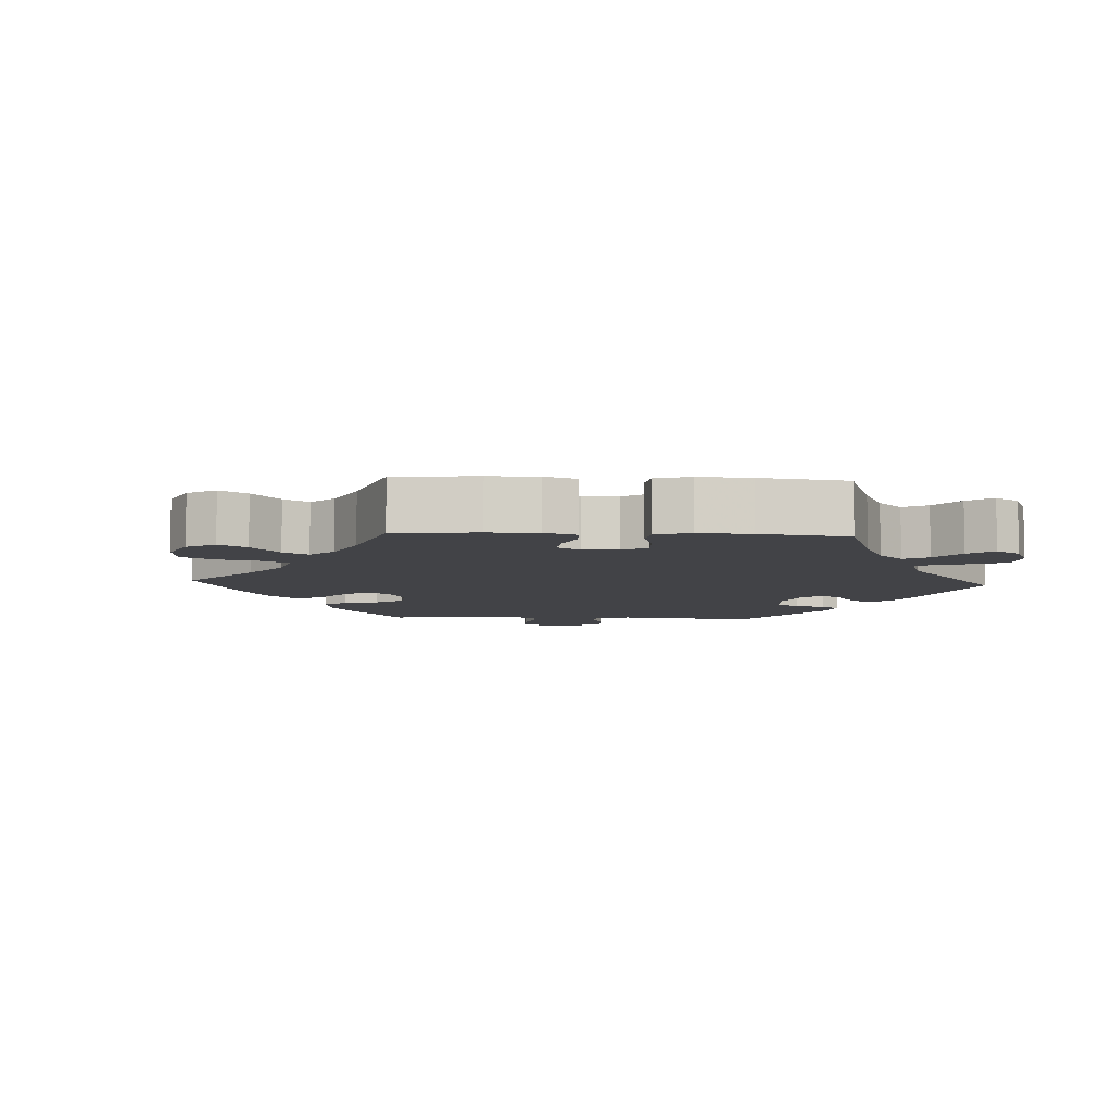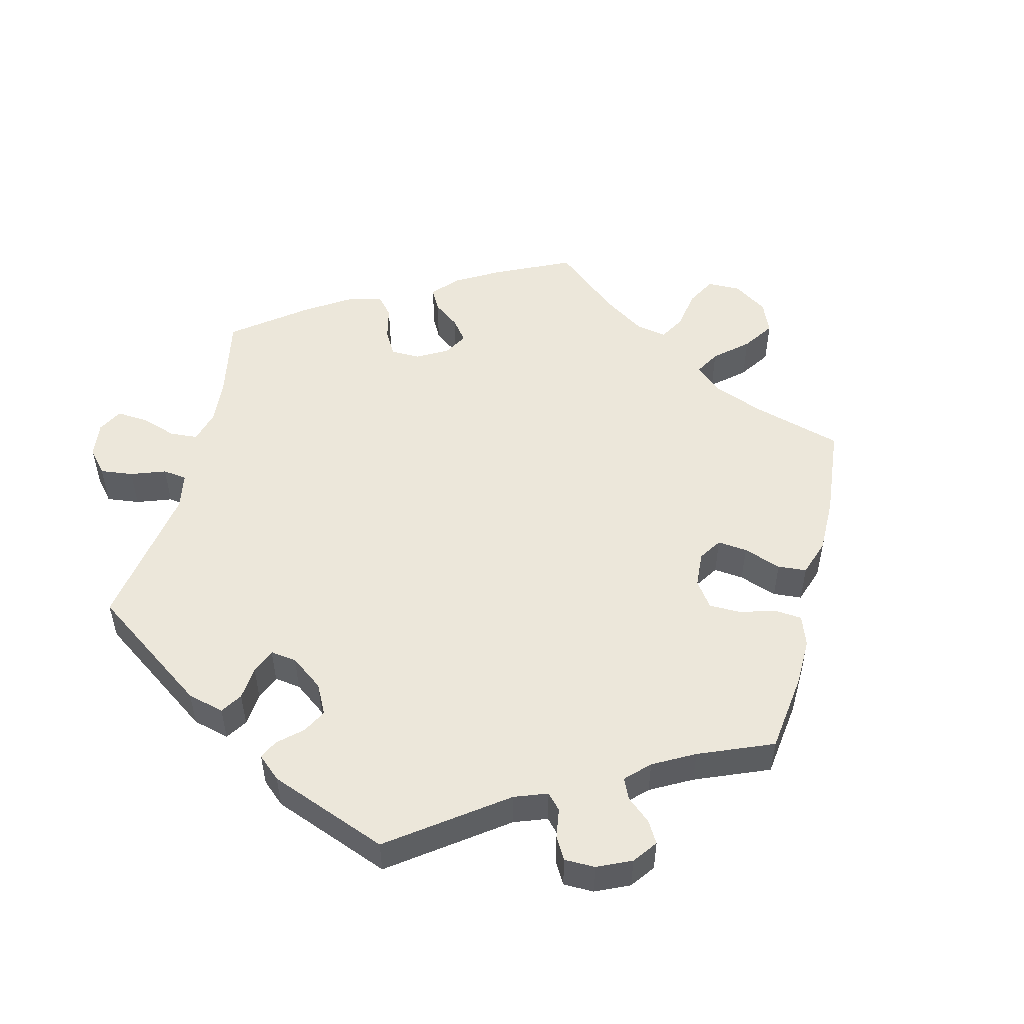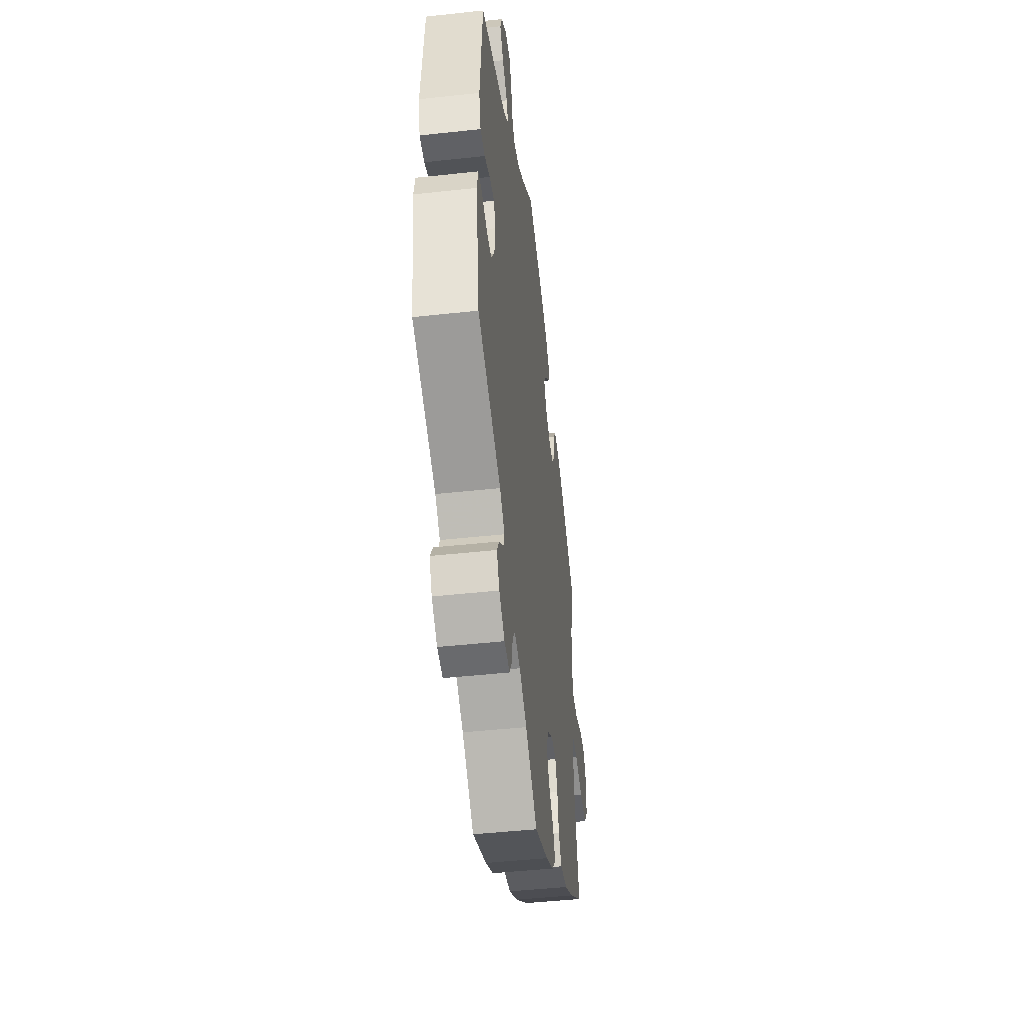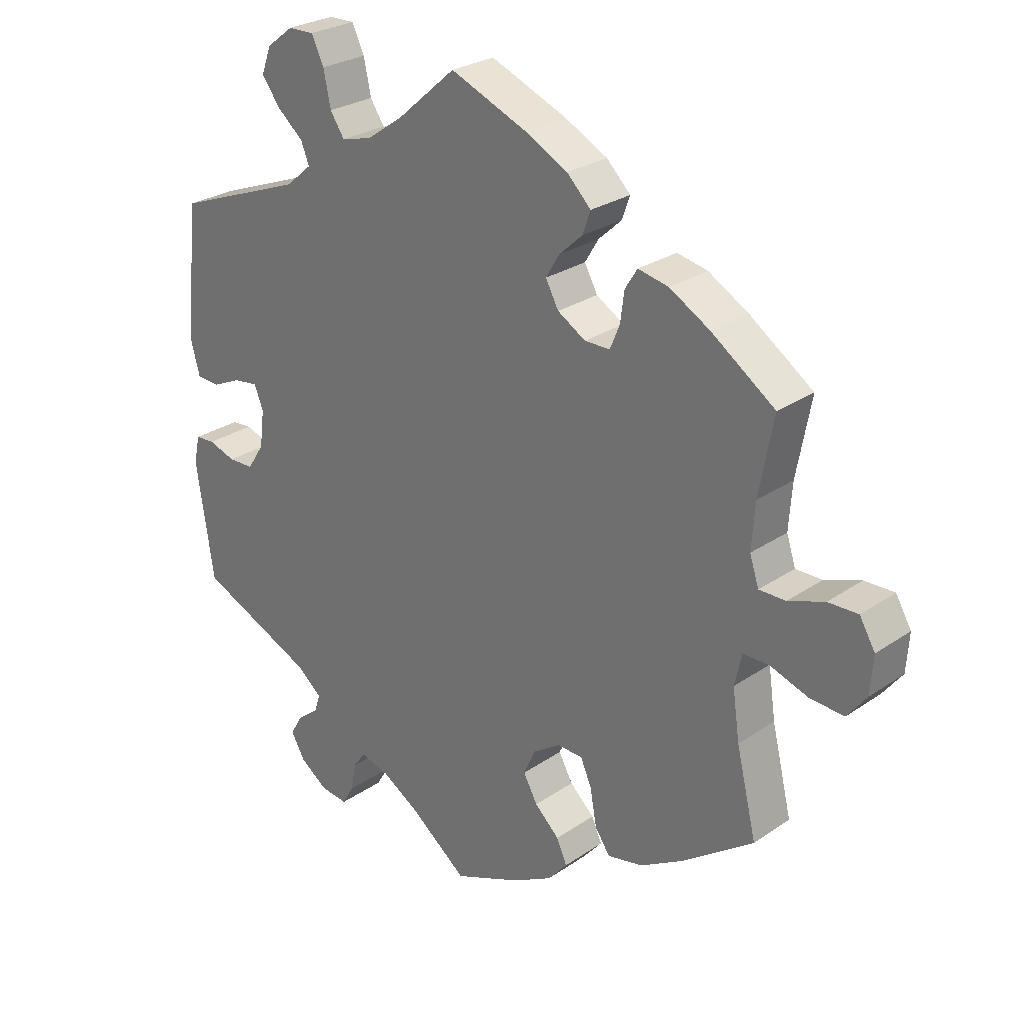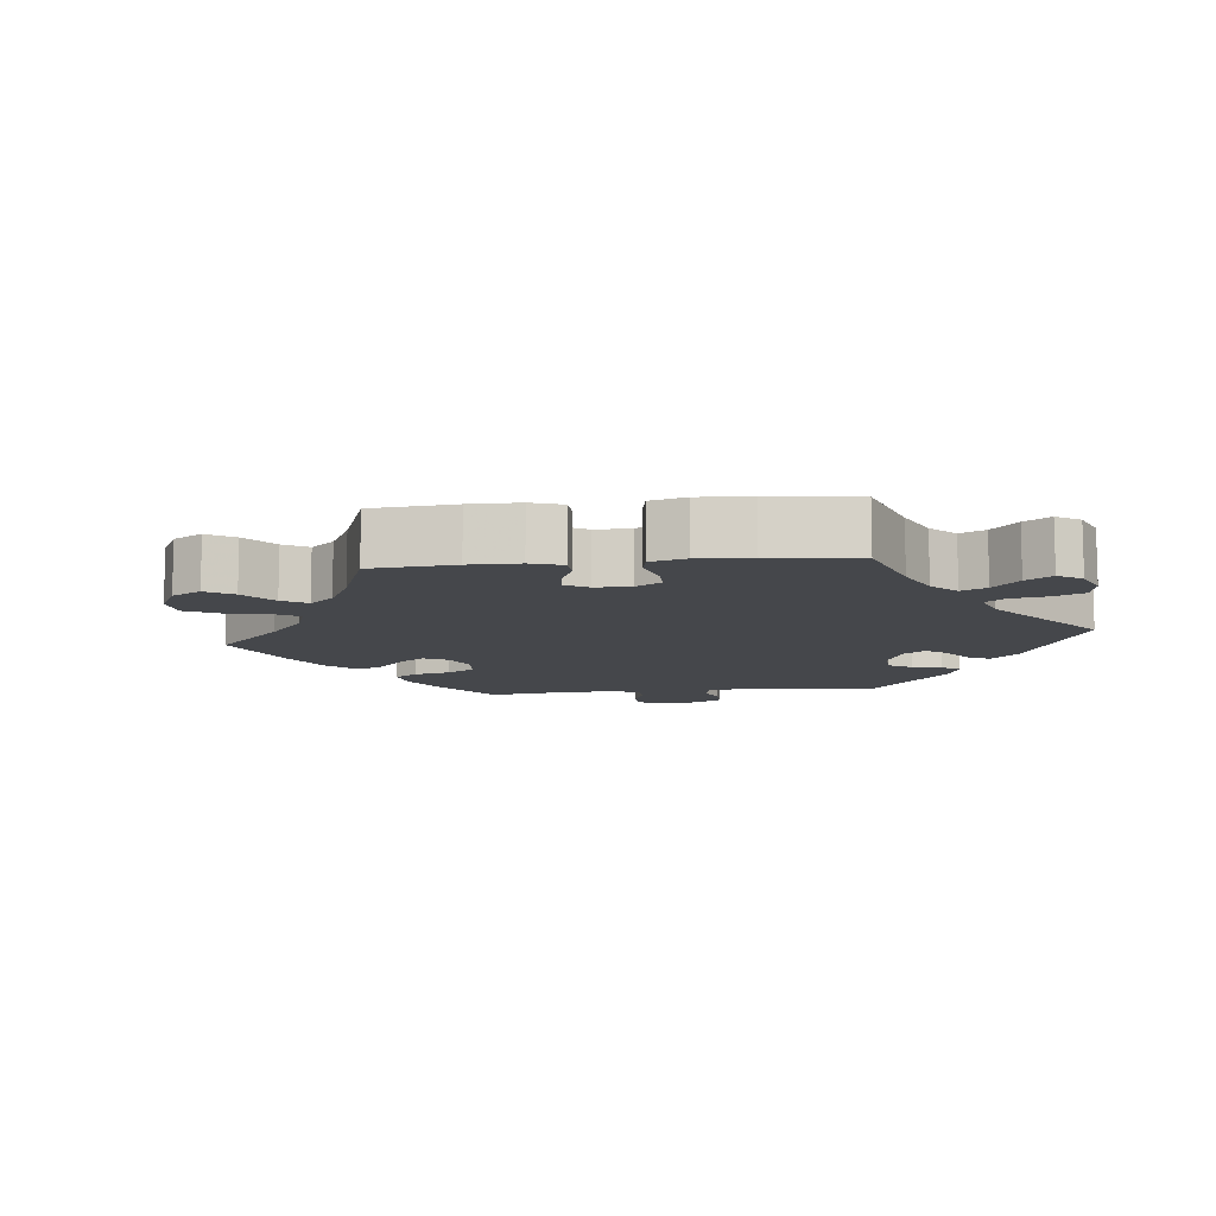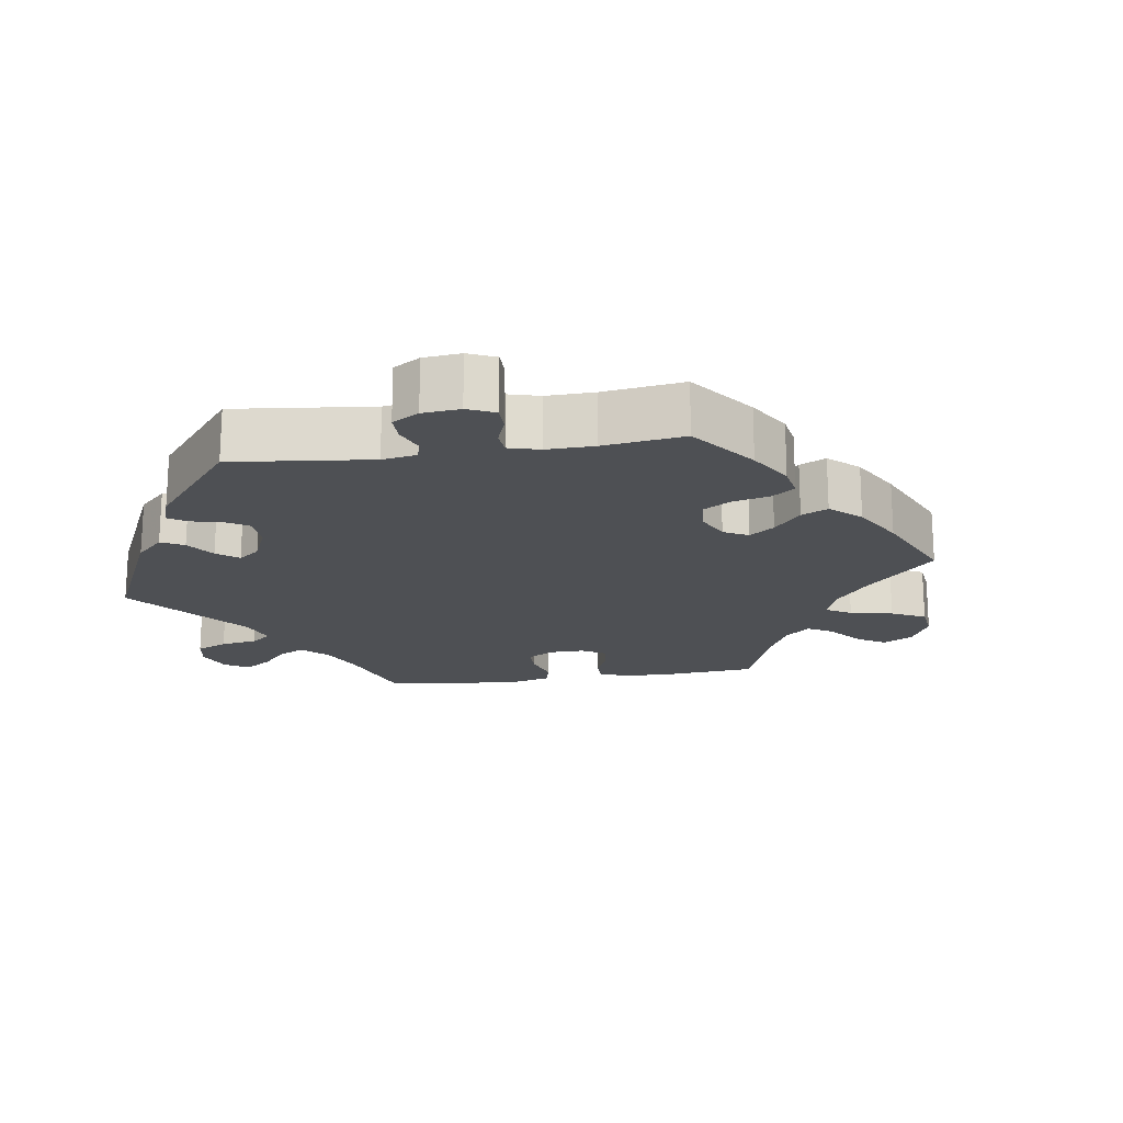
<metadata>
{"format":"obj","ext":"obj","renderer":"f3d","projection":"perspective","resolution":1024,"background":"white","views":[{"elev":-7.5,"azim":-33.1,"up":"+Y"},{"elev":51.6,"azim":133.7,"up":"+Y"},{"elev":-46.5,"azim":97.1,"up":"+Z"},{"elev":26.7,"azim":-136.9,"up":"+Z"},{"elev":-10.3,"azim":-24.0,"up":"+Y"},{"elev":-18.9,"azim":158.3,"up":"+Y"}]}
</metadata>
<code>
v -0.47 0.07 -0.16
v -0.459 0.07 -0.084
v -0.47 0.07 -0.035
v -0.51 0.07 -0.035
v -0.568 0.07 -0.055
v -0.621 0.07 -0.059
v -0.651 0.07 -0.02
v -0.655 0.07 0.038
v -0.631 0.07 0.079
v -0.585 0.07 0.078
v -0.529 0.07 0.058
v -0.488 0.07 0.058
v -0.474 0.07 0.101
v -0.479 0.07 0.171
v -0.501 0.07 0.289
v -0.403 0.07 0.358
v -0.341 0.07 0.394
v -0.294 0.07 0.404
v -0.275 0.07 0.374
v -0.269 0.07 0.328
v -0.254 0.07 0.292
v -0.215 0.07 0.292
v -0.172 0.07 0.318
v -0.152 0.07 0.355
v -0.173 0.07 0.39
v -0.209 0.07 0.423
v -0.221 0.07 0.457
v -0.184 0.07 0.494
v -0.117 0.07 0.529
v 0 0.07 0.578
v 0.09 0.07 0.5
v 0.146 0.07 0.461
v 0.193 0.07 0.449
v 0.215 0.07 0.482
v 0.226 0.07 0.535
v 0.245 0.07 0.575
v 0.285 0.07 0.574
v 0.326 0.07 0.543
v 0.341 0.07 0.502
v 0.313 0.07 0.464
v 0.273 0.07 0.43
v 0.26 0.07 0.398
v 0.3 0.07 0.364
v 0.5 0.07 0.289
v 0.52 0.07 0.083
v 0.506 0.07 0.031
v 0.47 0.07 0.029
v 0.426 0.07 0.049
v 0.388 0.07 0.054
v 0.374 0.07 0.019
v 0.381 0.07 -0.038
v 0.407 0.07 -0.078
v 0.446 0.07 -0.079
v 0.488 0.07 -0.065
v 0.518 0.07 -0.067
v 0.527 0.07 -0.11
v 0.5 0.07 -0.289
v 0.32 0.07 -0.369
v 0.282 0.07 -0.401
v 0.291 0.07 -0.429
v 0.324 0.07 -0.455
v 0.343 0.07 -0.487
v 0.322 0.07 -0.525
v 0.279 0.07 -0.556
v 0.237 0.07 -0.561
v 0.219 0.07 -0.53
v 0.211 0.07 -0.487
v 0.192 0.07 -0.461
v 0.148 0.07 -0.473
v 0.091 0.07 -0.508
v 0.001 0.07 -0.578
v -0.104 0.07 -0.535
v -0.165 0.07 -0.502
v -0.195 0.07 -0.467
v -0.179 0.07 -0.431
v -0.141 0.07 -0.395
v -0.119 0.07 -0.355
v -0.138 0.07 -0.314
v -0.18 0.07 -0.286
v -0.219 0.07 -0.288
v -0.236 0.07 -0.327
v -0.246 0.07 -0.383
v -0.269 0.07 -0.417
v -0.324 0.07 -0.406
v -0.393 0.07 -0.366
v -0.501 0.07 -0.289
v -0.47 0 -0.16
v -0.459 0 -0.084
v -0.47 0 -0.035
v -0.51 0 -0.035
v -0.568 0 -0.055
v -0.621 0 -0.059
v -0.651 0 -0.02
v -0.655 0 0.038
v -0.631 0 0.079
v -0.585 0 0.078
v -0.529 0 0.058
v -0.488 0 0.058
v -0.474 0 0.101
v -0.479 0 0.171
v -0.501 0 0.289
v -0.403 0 0.358
v -0.341 0 0.394
v -0.294 0 0.404
v -0.275 0 0.374
v -0.269 0 0.328
v -0.254 0 0.292
v -0.215 0 0.292
v -0.172 0 0.318
v -0.152 0 0.355
v -0.173 0 0.39
v -0.209 0 0.423
v -0.221 0 0.457
v -0.184 0 0.494
v -0.117 0 0.529
v 0 0 0.578
v 0.09 0 0.5
v 0.146 0 0.461
v 0.193 0 0.449
v 0.215 0 0.482
v 0.226 0 0.535
v 0.245 0 0.575
v 0.285 0 0.574
v 0.326 0 0.543
v 0.341 0 0.502
v 0.313 0 0.464
v 0.273 0 0.43
v 0.26 0 0.398
v 0.3 0 0.364
v 0.5 0 0.289
v 0.52 0 0.083
v 0.506 0 0.031
v 0.47 0 0.029
v 0.426 0 0.049
v 0.388 0 0.054
v 0.374 0 0.019
v 0.381 0 -0.038
v 0.407 0 -0.078
v 0.446 0 -0.079
v 0.488 0 -0.065
v 0.518 0 -0.067
v 0.527 0 -0.11
v 0.5 0 -0.289
v 0.32 0 -0.369
v 0.282 0 -0.401
v 0.291 0 -0.429
v 0.324 0 -0.455
v 0.343 0 -0.487
v 0.322 0 -0.525
v 0.279 0 -0.556
v 0.237 0 -0.561
v 0.219 0 -0.53
v 0.211 0 -0.487
v 0.192 0 -0.461
v 0.148 0 -0.473
v 0.091 0 -0.508
v 0.001 0 -0.578
v -0.104 0 -0.535
v -0.165 0 -0.502
v -0.195 0 -0.467
v -0.179 0 -0.431
v -0.141 0 -0.395
v -0.119 0 -0.355
v -0.138 0 -0.314
v -0.18 0 -0.286
v -0.219 0 -0.288
v -0.236 0 -0.327
v -0.246 0 -0.383
v -0.269 0 -0.417
v -0.324 0 -0.406
v -0.393 0 -0.366
v -0.501 0 -0.289
f 85 86 1
f 84 85 1 2
f 81 82 83 84
f 80 81 84 2
f 79 80 2 3
f 78 79 3
f 73 74 75 76
f 73 76 77
f 70 71 72 73
f 69 70 73 77
f 68 69 77 78
f 64 65 66 67
f 64 67 68
f 63 64 68
f 60 61 62 63
f 60 63 68
f 59 60 68 78
f 55 56 57 58
f 53 54 55 58
f 52 53 58 59
f 51 52 59 78
f 45 46 47 48
f 43 44 45 48
f 42 43 48 49
f 38 39 40 41
f 36 37 38 41
f 34 35 36 41
f 33 34 41 42
f 32 33 42 49
f 28 29 30 31
f 25 26 27 28
f 24 25 28 31
f 23 24 31 32
f 17 18 19 20
f 17 20 21
f 14 15 16 17
f 13 14 17 21
f 12 13 21 22
f 8 9 10 11
f 8 11 12
f 7 8 12
f 4 5 6 7
f 3 4 7 12
f 50 51 78 3
f 23 32 49 50
f 22 23 50
f 3 12 22 50
f 87 172 171
f 88 87 171 170
f 170 169 168 167
f 88 170 167 166
f 89 88 166 165
f 89 165 164
f 162 161 160 159
f 163 162 159
f 159 158 157 156
f 163 159 156 155
f 164 163 155 154
f 153 152 151 150
f 154 153 150
f 154 150 149
f 149 148 147 146
f 154 149 146
f 164 154 146 145
f 144 143 142 141
f 144 141 140 139
f 145 144 139 138
f 164 145 138 137
f 134 133 132 131
f 134 131 130 129
f 135 134 129 128
f 127 126 125 124
f 127 124 123 122
f 127 122 121 120
f 128 127 120 119
f 135 128 119 118
f 117 116 115 114
f 114 113 112 111
f 117 114 111 110
f 118 117 110 109
f 106 105 104 103
f 107 106 103
f 103 102 101 100
f 107 103 100 99
f 108 107 99 98
f 97 96 95 94
f 98 97 94
f 98 94 93
f 93 92 91 90
f 98 93 90 89
f 89 164 137 136
f 136 135 118 109
f 136 109 108
f 136 108 98 89
f 1 87 88 2
f 2 88 89 3
f 3 89 90 4
f 4 90 91 5
f 5 91 92 6
f 6 92 93 7
f 7 93 94 8
f 8 94 95 9
f 9 95 96 10
f 10 96 97 11
f 11 97 98 12
f 12 98 99 13
f 13 99 100 14
f 14 100 101 15
f 15 101 102 16
f 16 102 103 17
f 17 103 104 18
f 18 104 105 19
f 19 105 106 20
f 20 106 107 21
f 21 107 108 22
f 22 108 109 23
f 23 109 110 24
f 24 110 111 25
f 25 111 112 26
f 26 112 113 27
f 27 113 114 28
f 28 114 115 29
f 29 115 116 30
f 30 116 117 31
f 31 117 118 32
f 32 118 119 33
f 33 119 120 34
f 34 120 121 35
f 35 121 122 36
f 36 122 123 37
f 37 123 124 38
f 38 124 125 39
f 39 125 126 40
f 40 126 127 41
f 41 127 128 42
f 42 128 129 43
f 43 129 130 44
f 44 130 131 45
f 45 131 132 46
f 46 132 133 47
f 47 133 134 48
f 48 134 135 49
f 49 135 136 50
f 50 136 137 51
f 51 137 138 52
f 52 138 139 53
f 53 139 140 54
f 54 140 141 55
f 55 141 142 56
f 56 142 143 57
f 57 143 144 58
f 58 144 145 59
f 59 145 146 60
f 60 146 147 61
f 61 147 148 62
f 62 148 149 63
f 63 149 150 64
f 64 150 151 65
f 65 151 152 66
f 66 152 153 67
f 67 153 154 68
f 68 154 155 69
f 69 155 156 70
f 70 156 157 71
f 71 157 158 72
f 72 158 159 73
f 73 159 160 74
f 74 160 161 75
f 75 161 162 76
f 76 162 163 77
f 77 163 164 78
f 78 164 165 79
f 79 165 166 80
f 80 166 167 81
f 81 167 168 82
f 82 168 169 83
f 83 169 170 84
f 84 170 171 85
f 85 171 172 86
f 86 172 87 1

</code>
